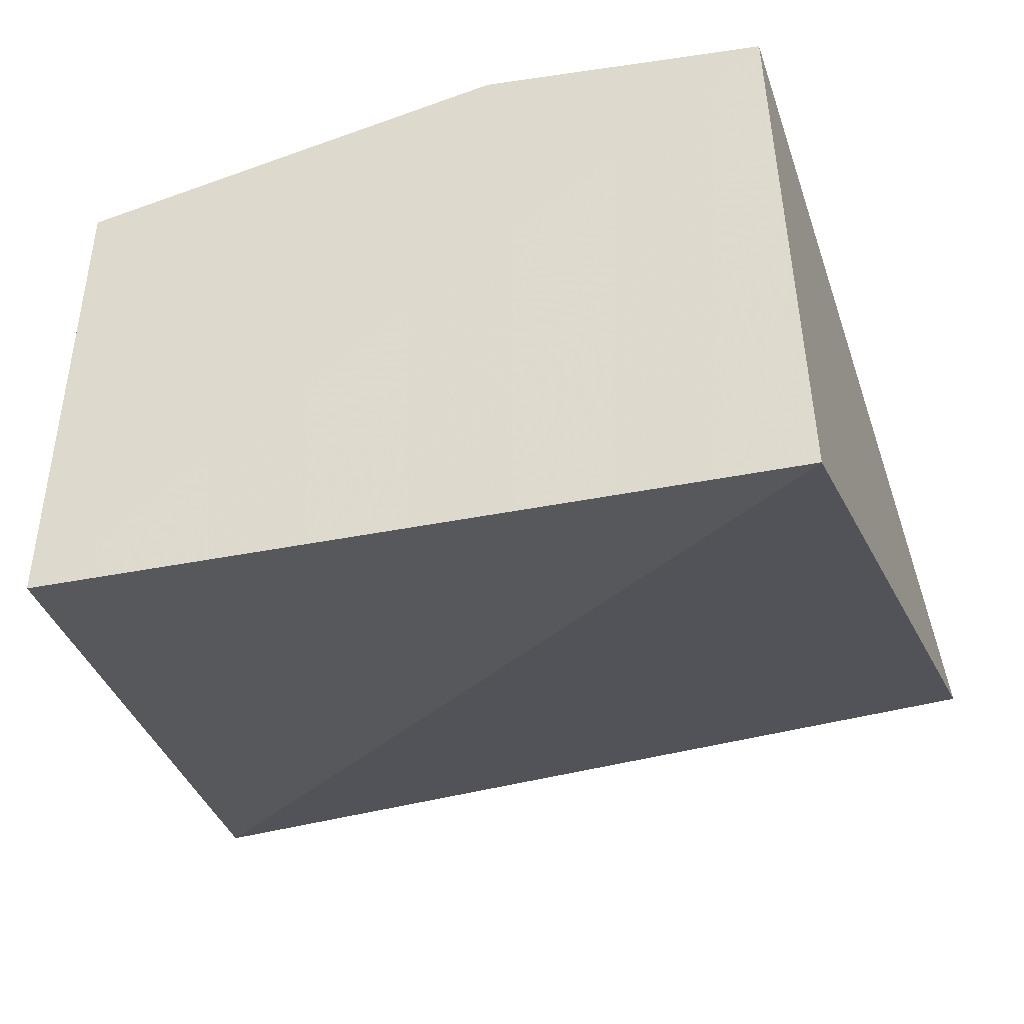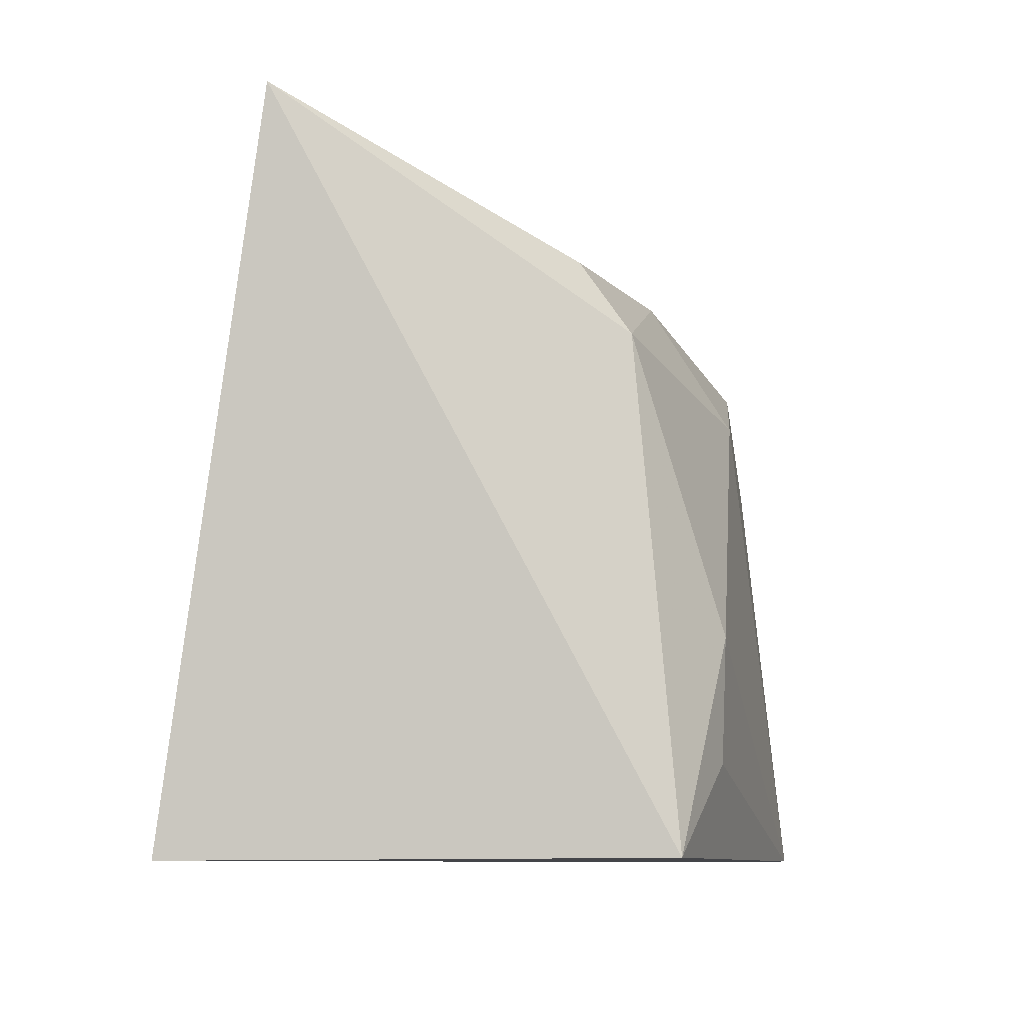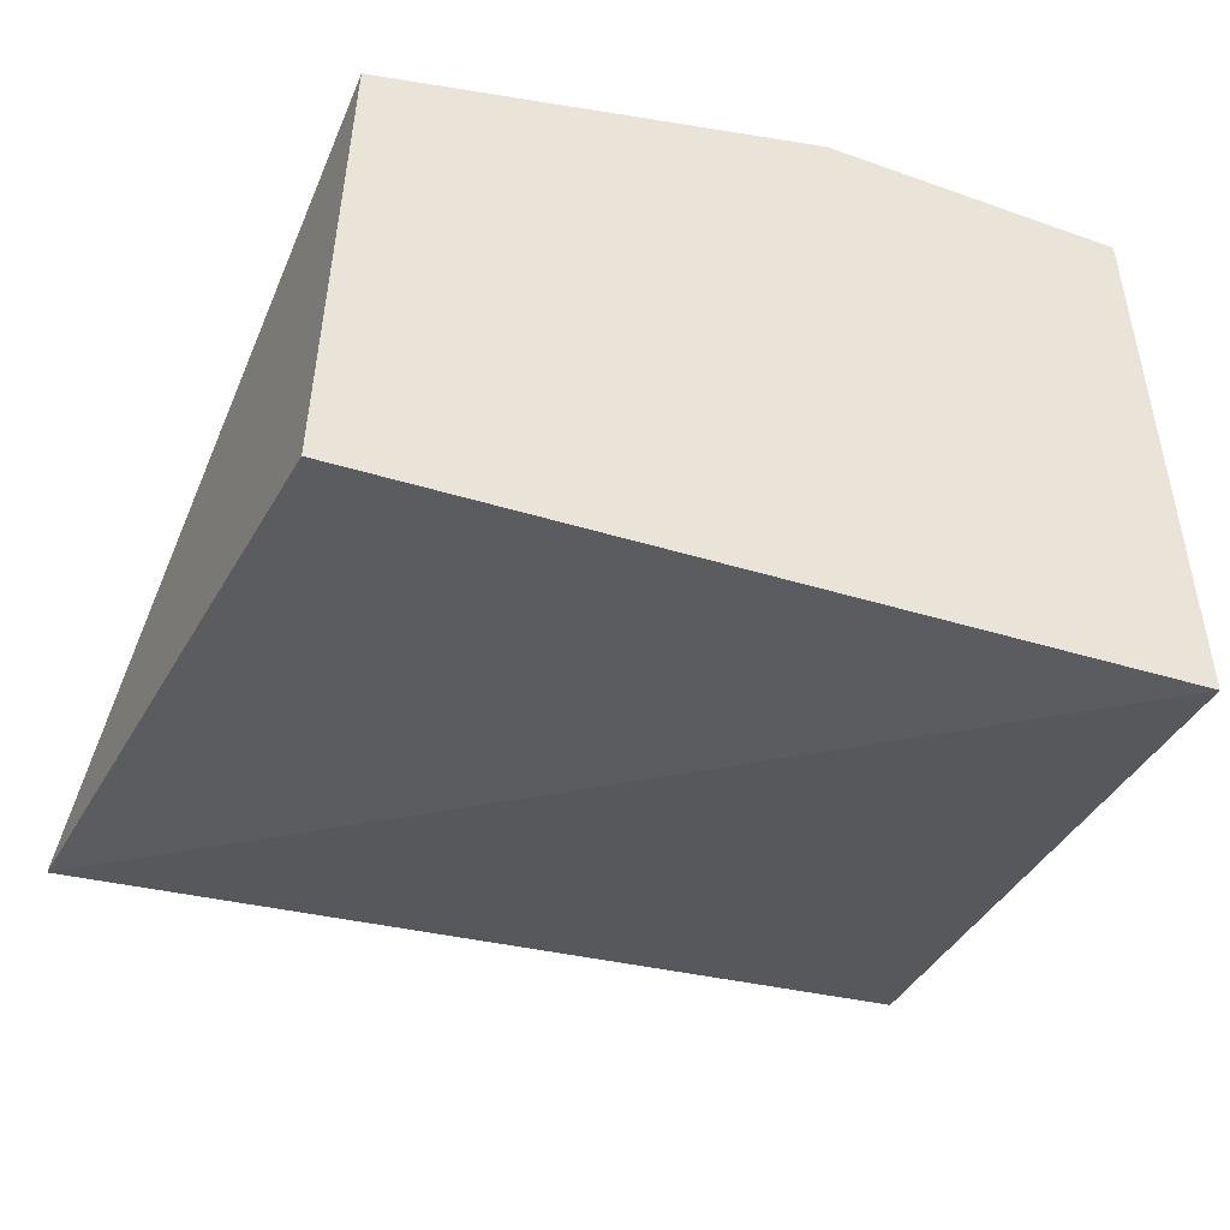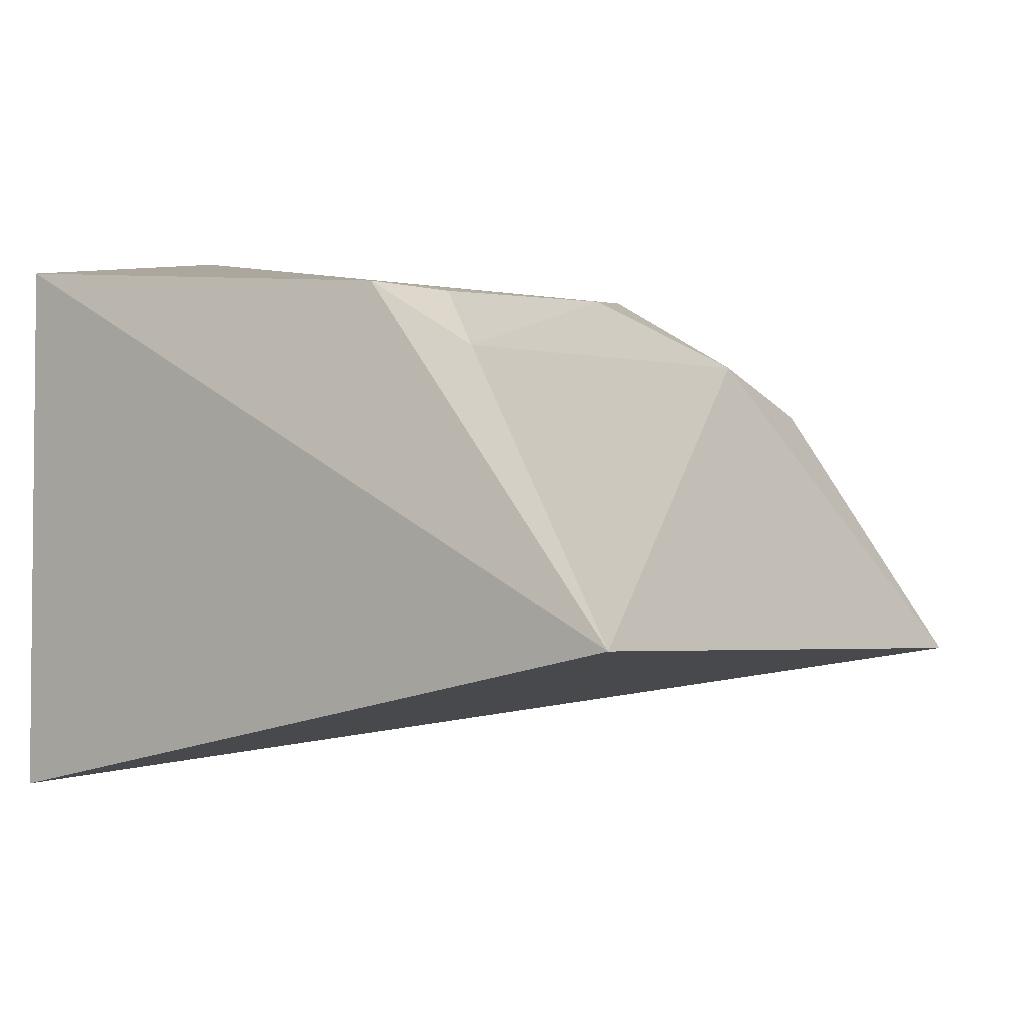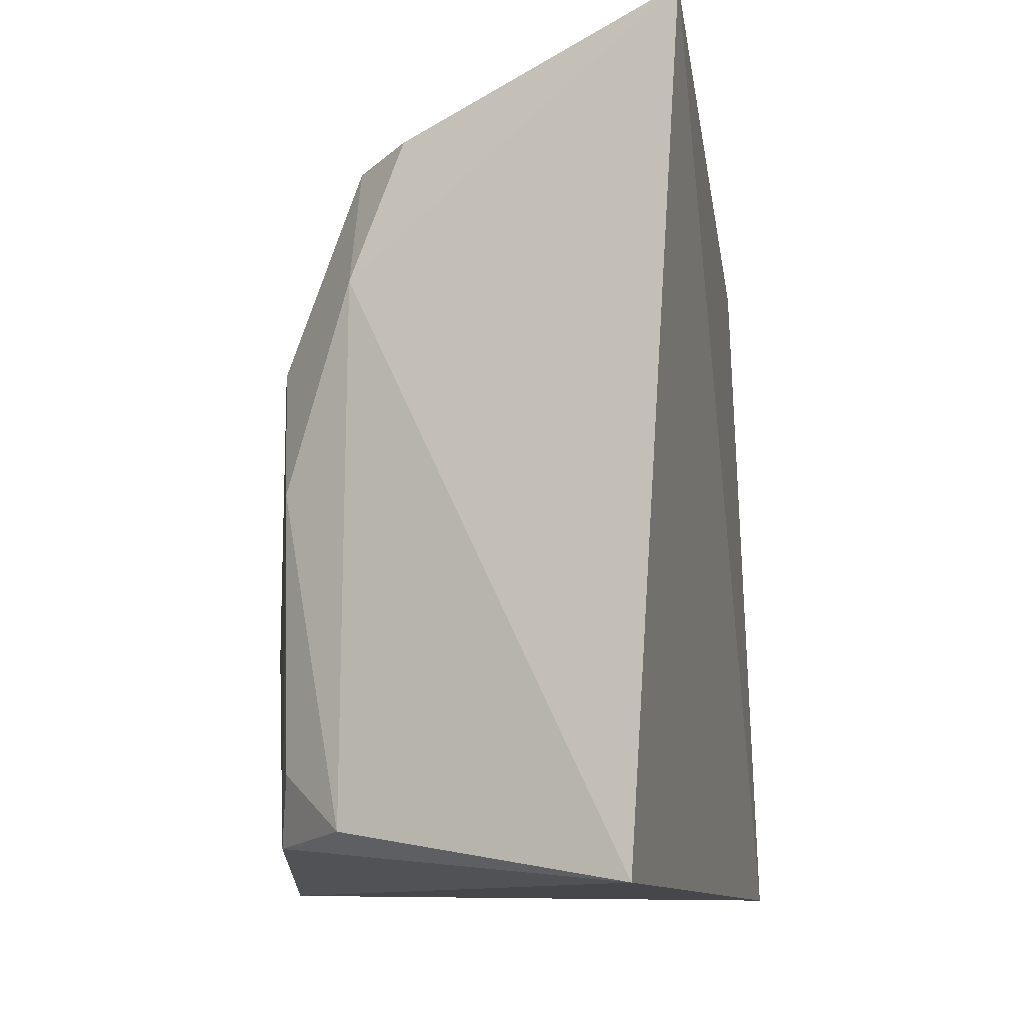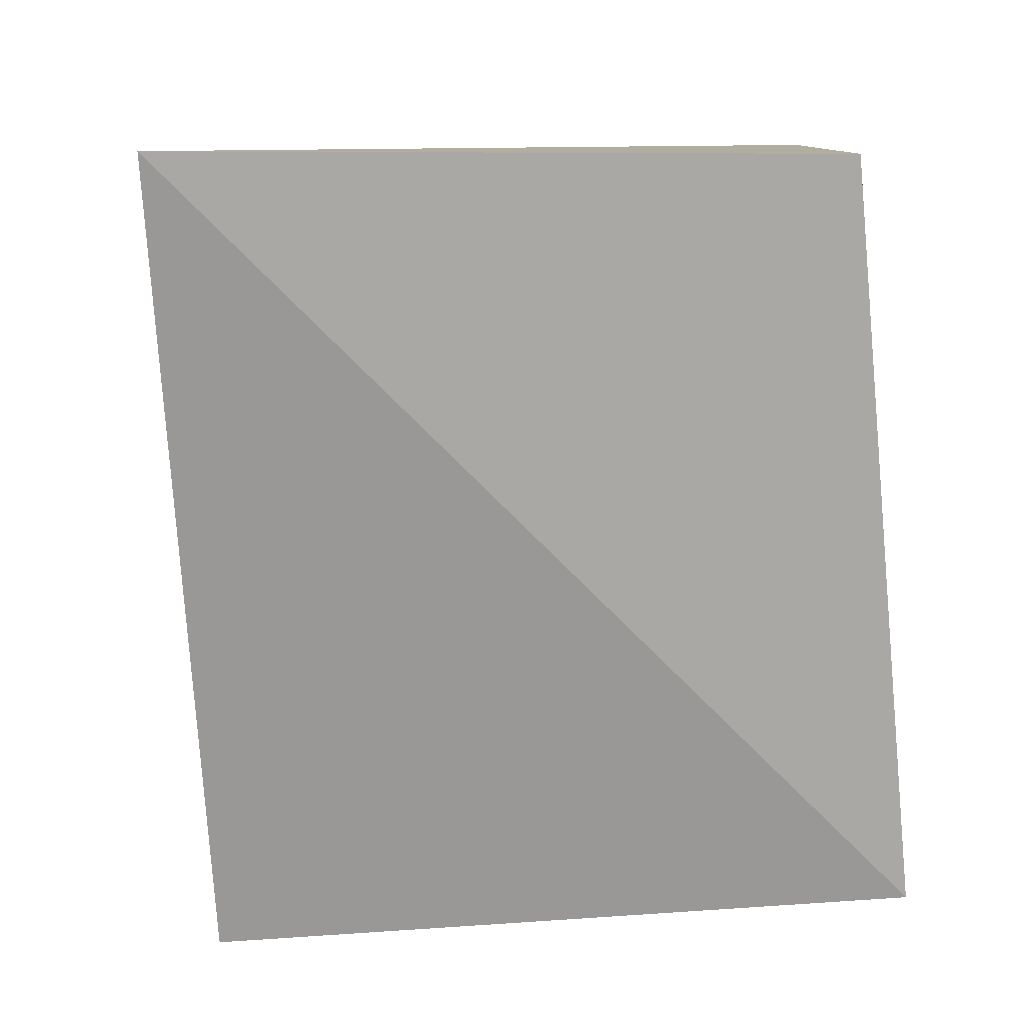
<metadata>
{"format":"obj","ext":"obj","renderer":"f3d","projection":"perspective","resolution":1024,"background":"white","views":[{"elev":-36.6,"azim":-165.1,"up":"+Y"},{"elev":-8.6,"azim":96.6,"up":"+Z"},{"elev":-42.8,"azim":160.0,"up":"+Y"},{"elev":2.8,"azim":-58.2,"up":"+Y"},{"elev":74.2,"azim":-91.4,"up":"+Z"},{"elev":-77.9,"azim":95.4,"up":"+Y"}]}
</metadata>
<code>
v 0.009999 0.01584 0.06625
v 0.008465 0.02054 0.06362
v -0.0049 0.01722 0.06685
v -0.003544 0.02316 0.05431
v 0.008923 0.01399 0.05433
v -0.002457 0.02268 0.06245
v 0.005966 0.02152 0.06342
v 0.008687 0.02206 0.05437
v -0.003865 0.01399 0.05433
v -0.003591 0.02282 0.0617
v -0.003597 0.02176 0.06364
v 0.008366 0.02134 0.06248
v 0.001337 0.02358 0.05432
v 0.002393 0.02269 0.06253
v 0.004891 0.02278 0.06156
v 0.007125 0.02271 0.05782
v 0.007152 0.02264 0.05583
f 7 1 2
f 7 3 1
f 8 1 5
f 9 5 1
f 9 1 3
f 9 3 4
f 9 4 5
f 10 4 3
f 11 3 7
f 11 10 3
f 11 6 10
f 12 2 1
f 12 1 8
f 12 7 2
f 13 8 5
f 13 5 4
f 13 4 10
f 14 11 7
f 14 6 11
f 14 10 6
f 15 14 7
f 15 7 12
f 15 13 10
f 15 10 14
f 16 15 12
f 16 12 8
f 16 13 15
f 17 16 8
f 17 8 13
f 17 13 16

</code>
